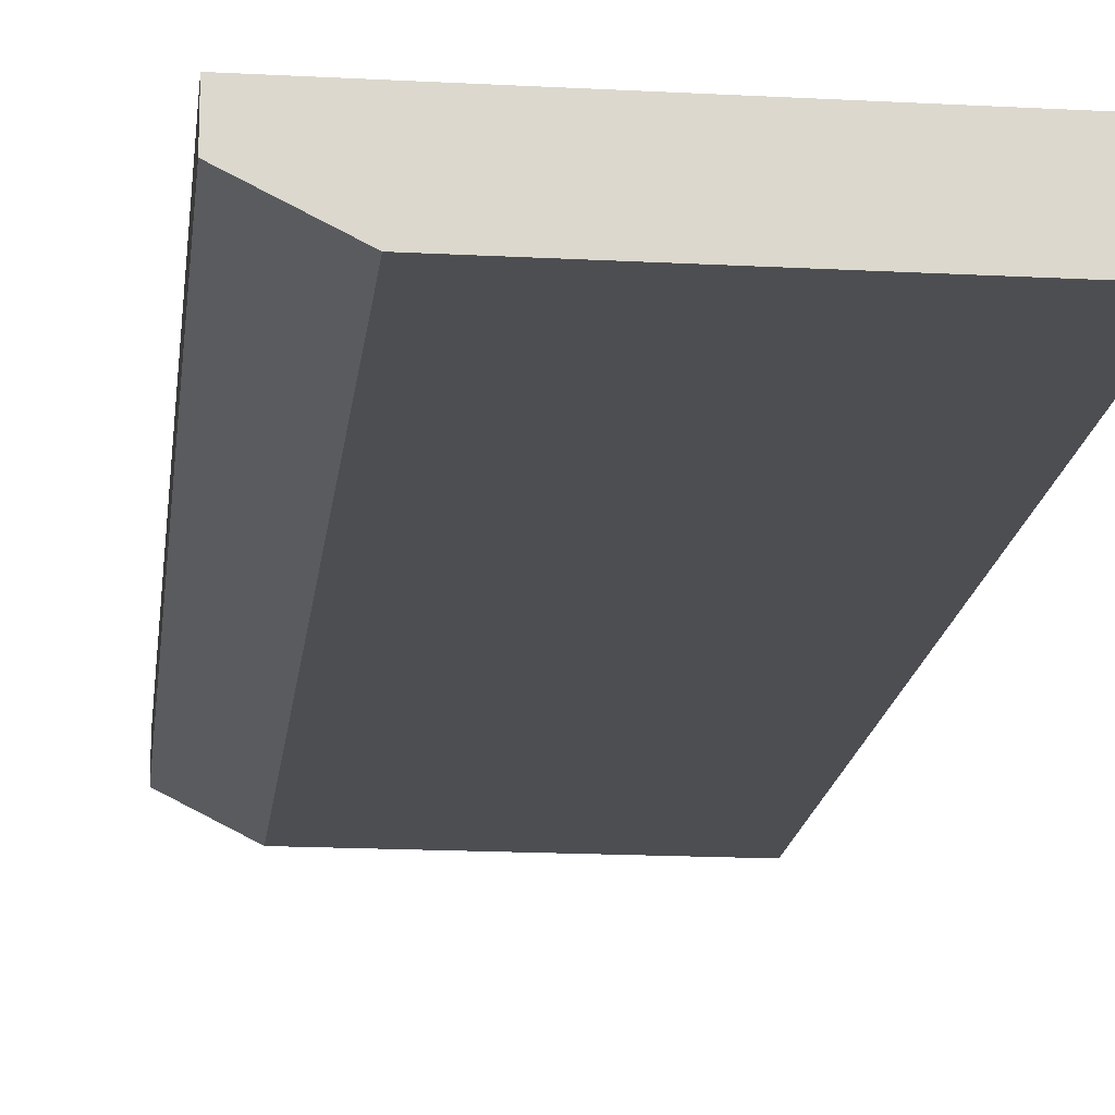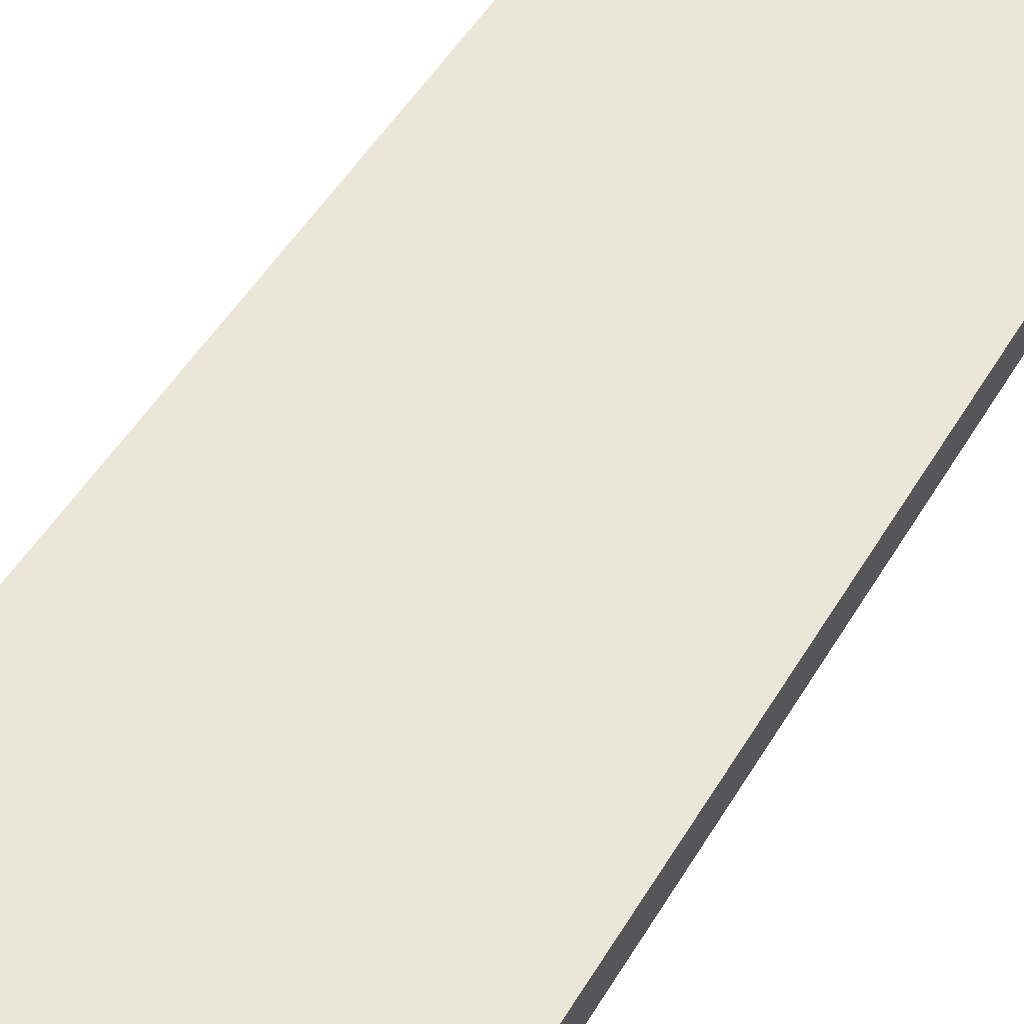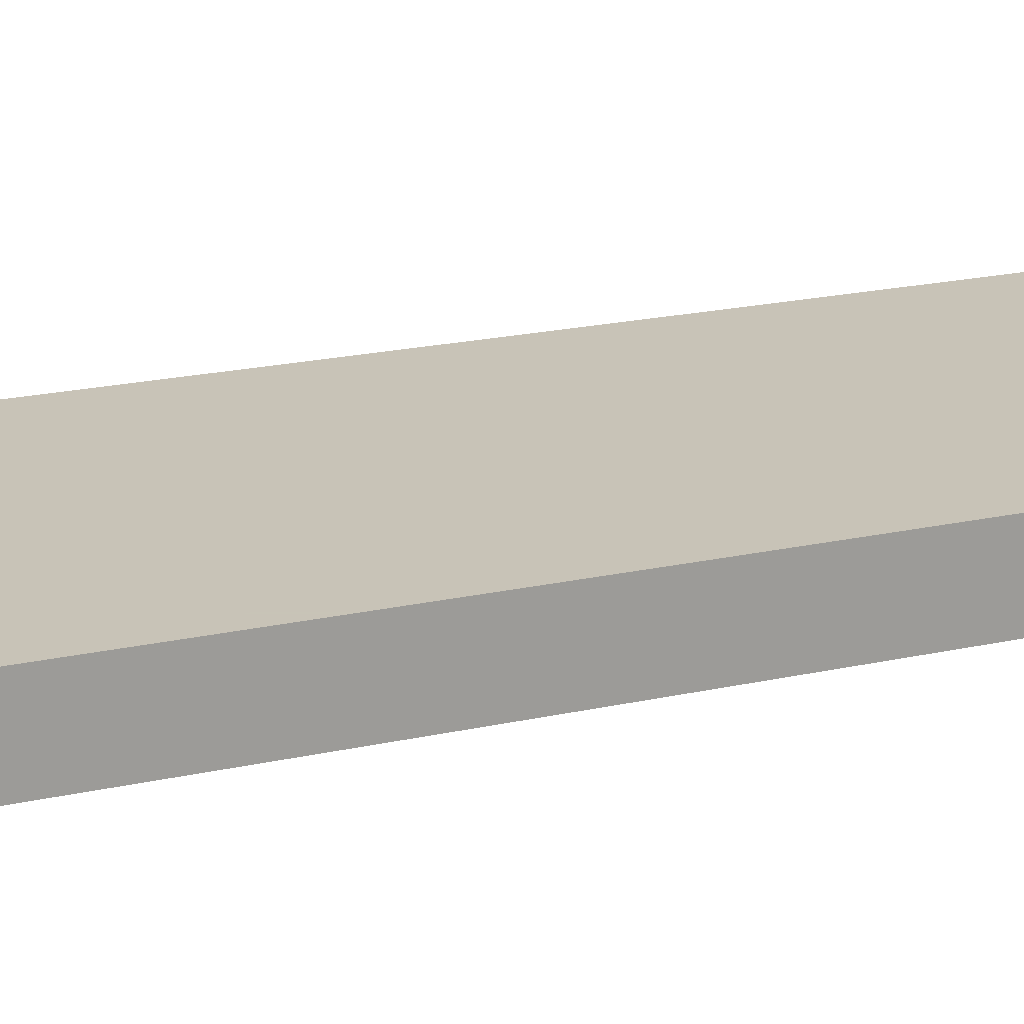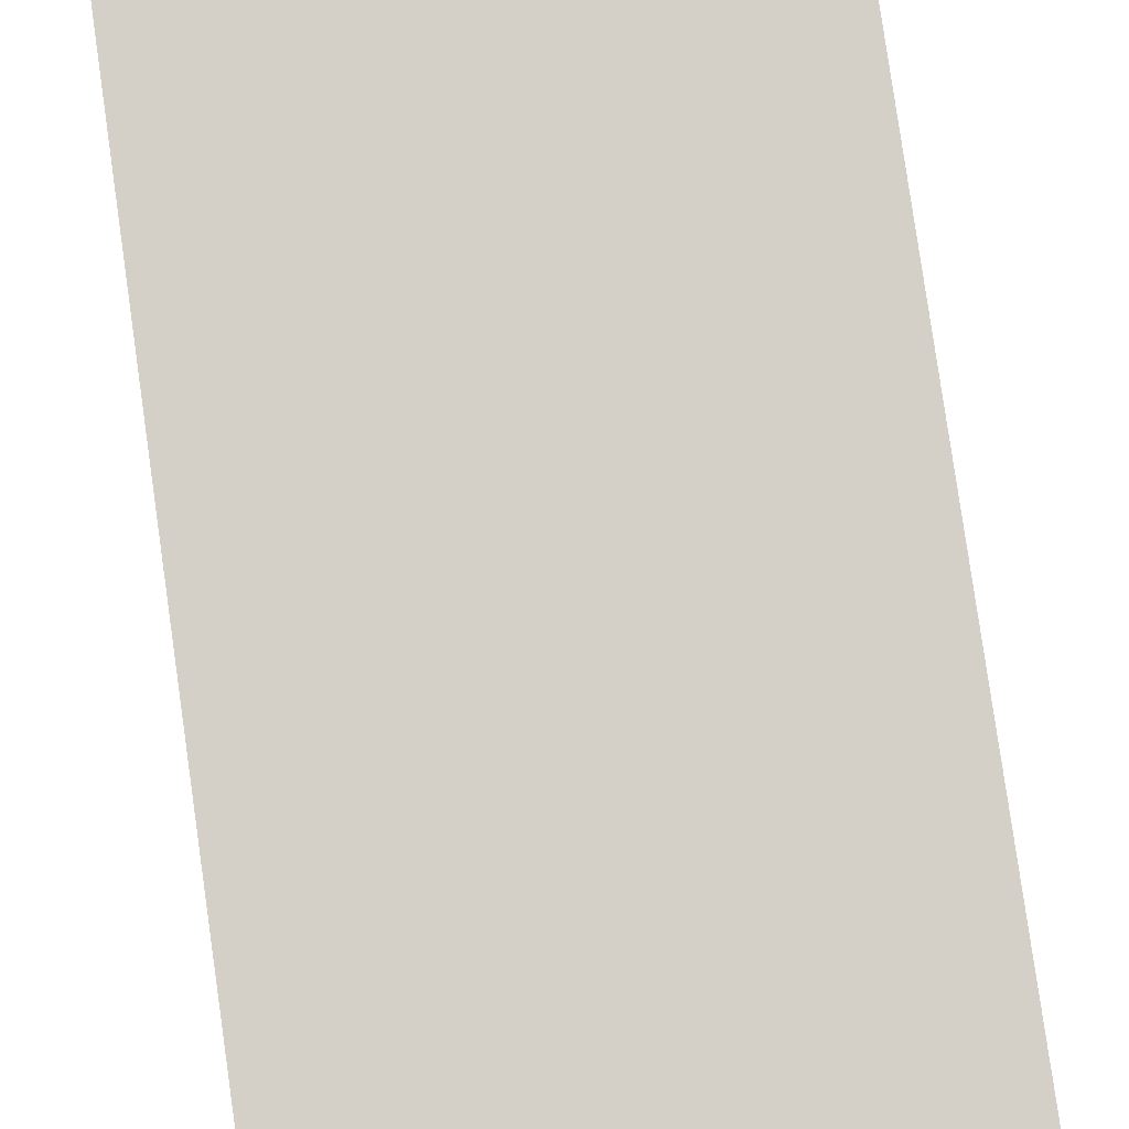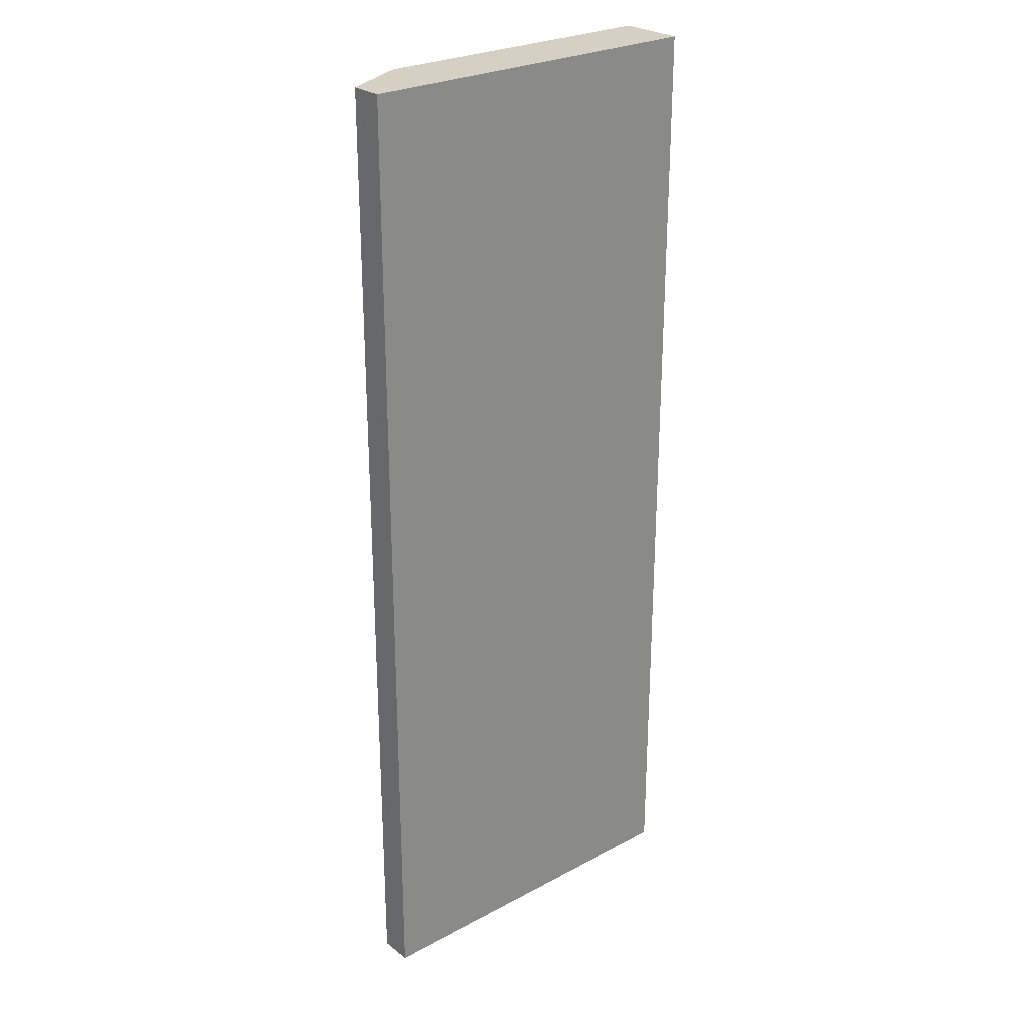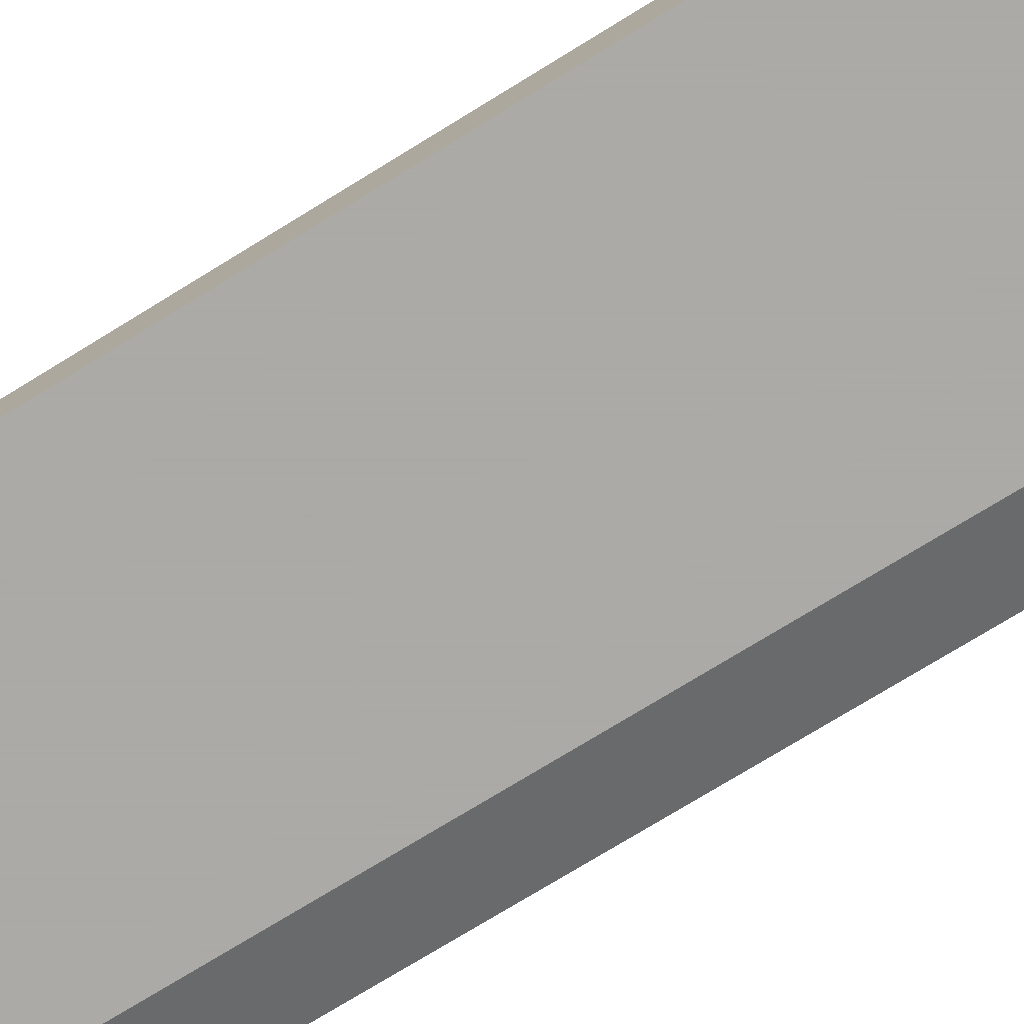
<metadata>
{"format":"obj","ext":"obj","renderer":"f3d","projection":"perspective","resolution":1024,"background":"white","views":[{"elev":-16.7,"azim":-6.3,"up":"+Z"},{"elev":49.1,"azim":-150.6,"up":"+Z"},{"elev":19.8,"azim":67.2,"up":"+Z"},{"elev":79.9,"azim":171.9,"up":"+Z"},{"elev":26.4,"azim":-39.9,"up":"+Y"},{"elev":-75.7,"azim":121.5,"up":"+Z"}]}
</metadata>
<code>
v -0.04232 0.04137 -0.2498
v -0.1587 -0.2654 -0.2392
v -0.1587 -0.2654 -0.2286
v -0.1587 0.04137 -0.2392
v -0.04232 -0.2654 -0.2286
v -0.04232 0.04137 -0.2286
v -0.04232 -0.2654 -0.2498
v -0.1375 0.04137 -0.2498
v -0.1587 0.04137 -0.2286
v -0.1375 -0.2654 -0.2498
f 8 7 10
f 2 3 4
f 3 2 5
f 3 5 6
f 1 4 6
f 5 1 6
f 1 5 7
f 5 2 7
f 2 4 8
f 4 1 8
f 1 7 8
f 4 3 9
f 3 6 9
f 6 4 9
f 7 2 10
f 2 8 10

</code>
